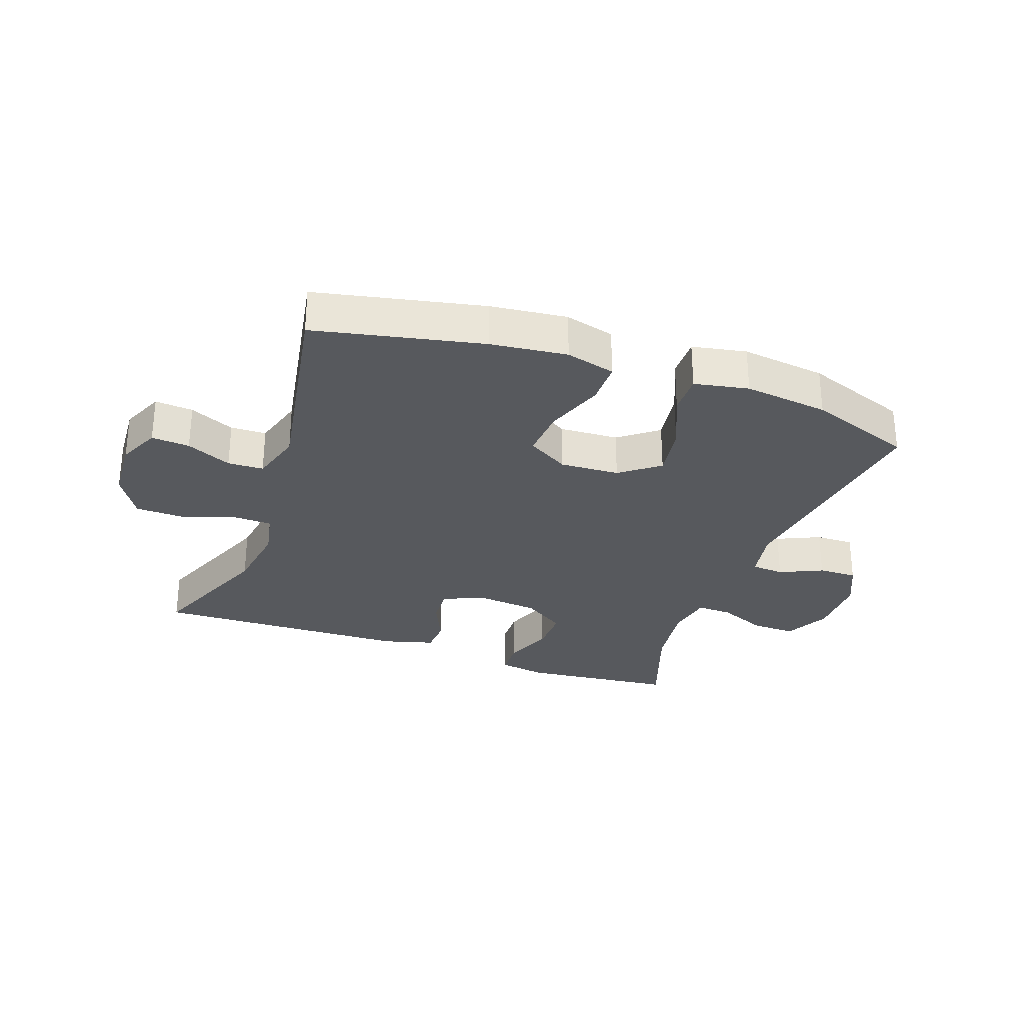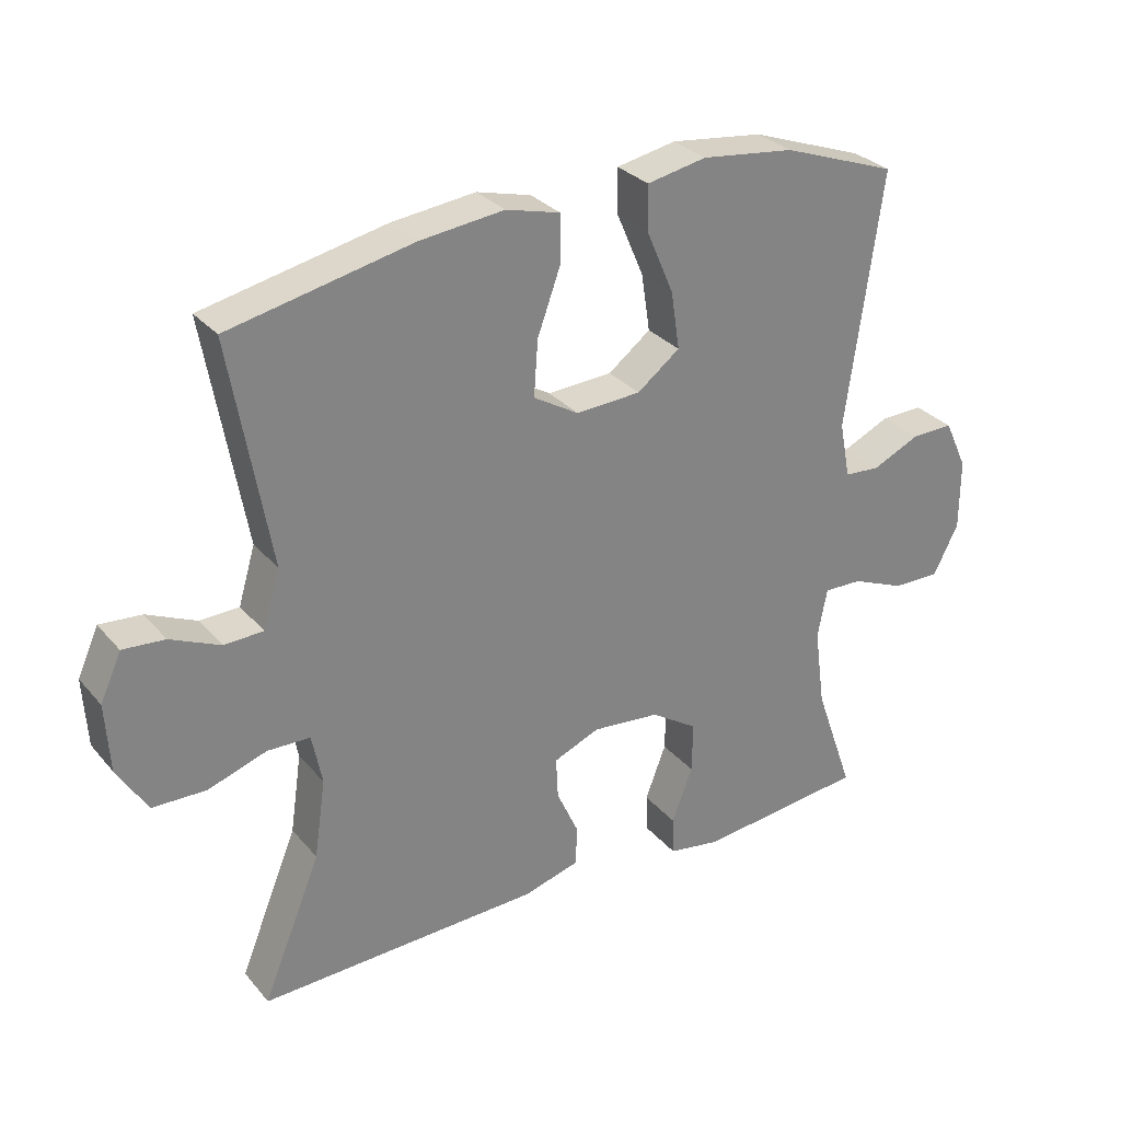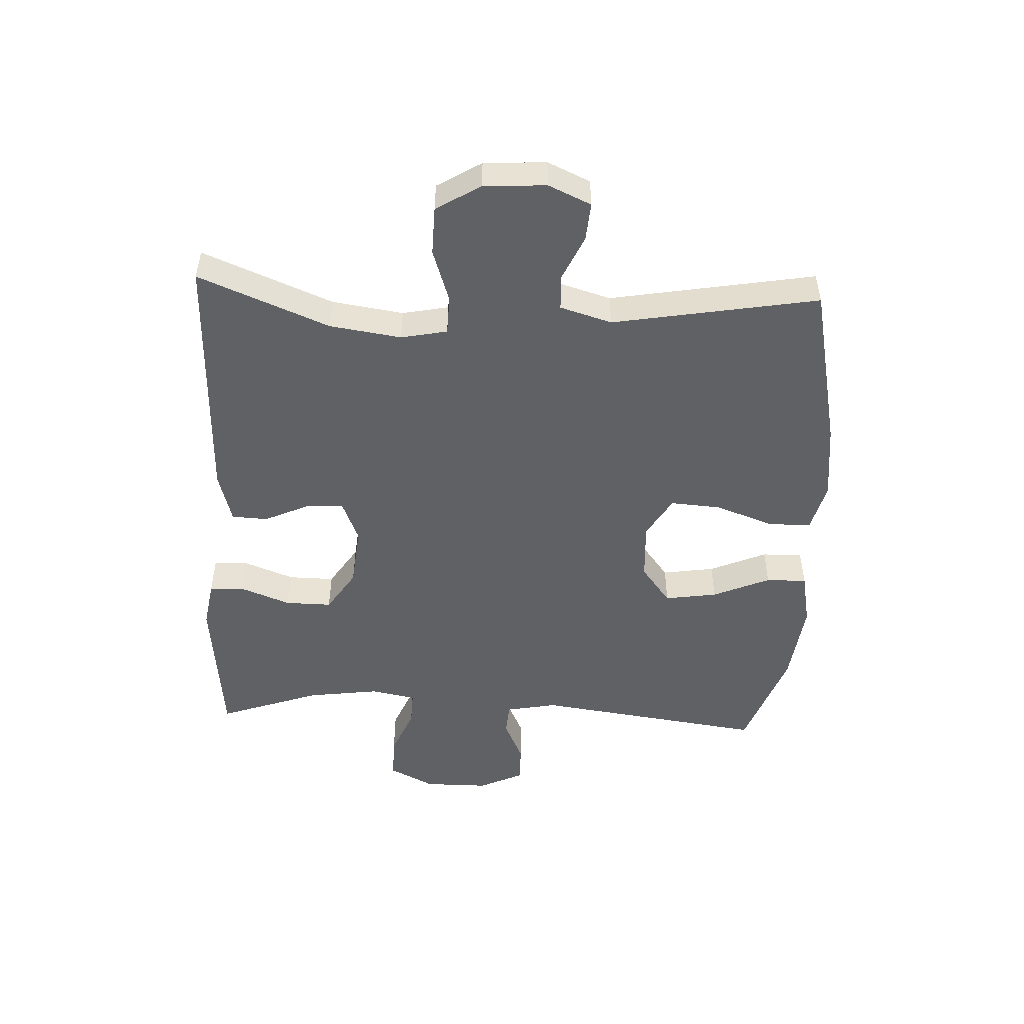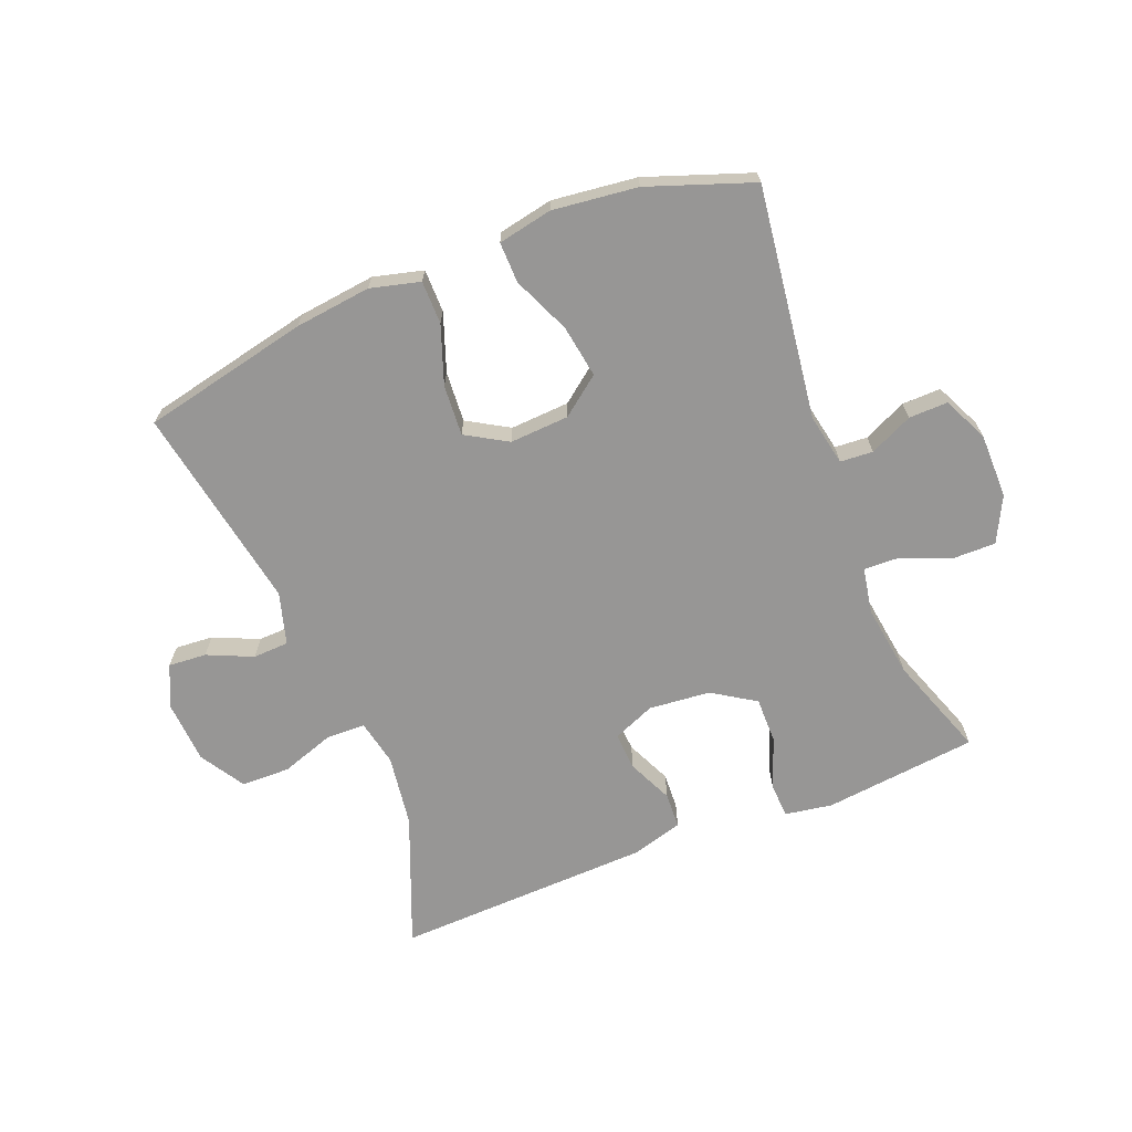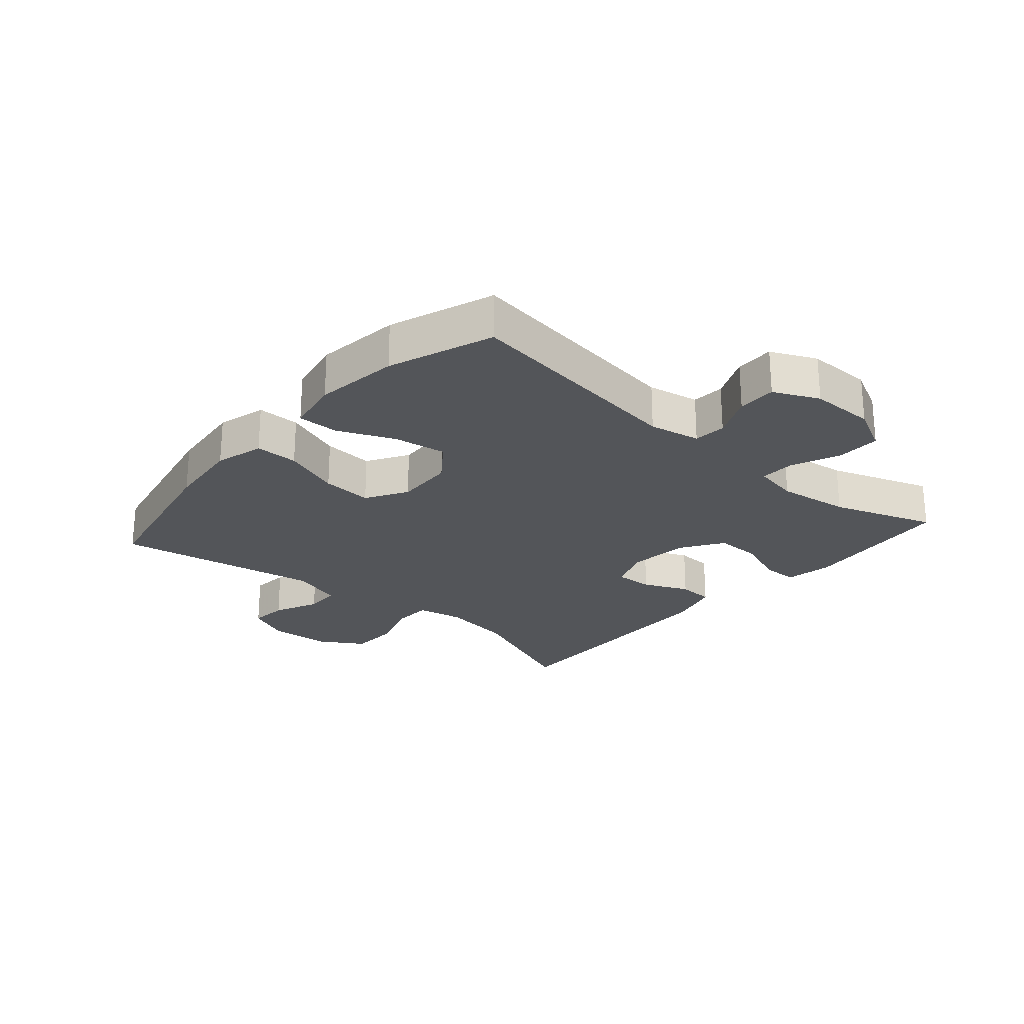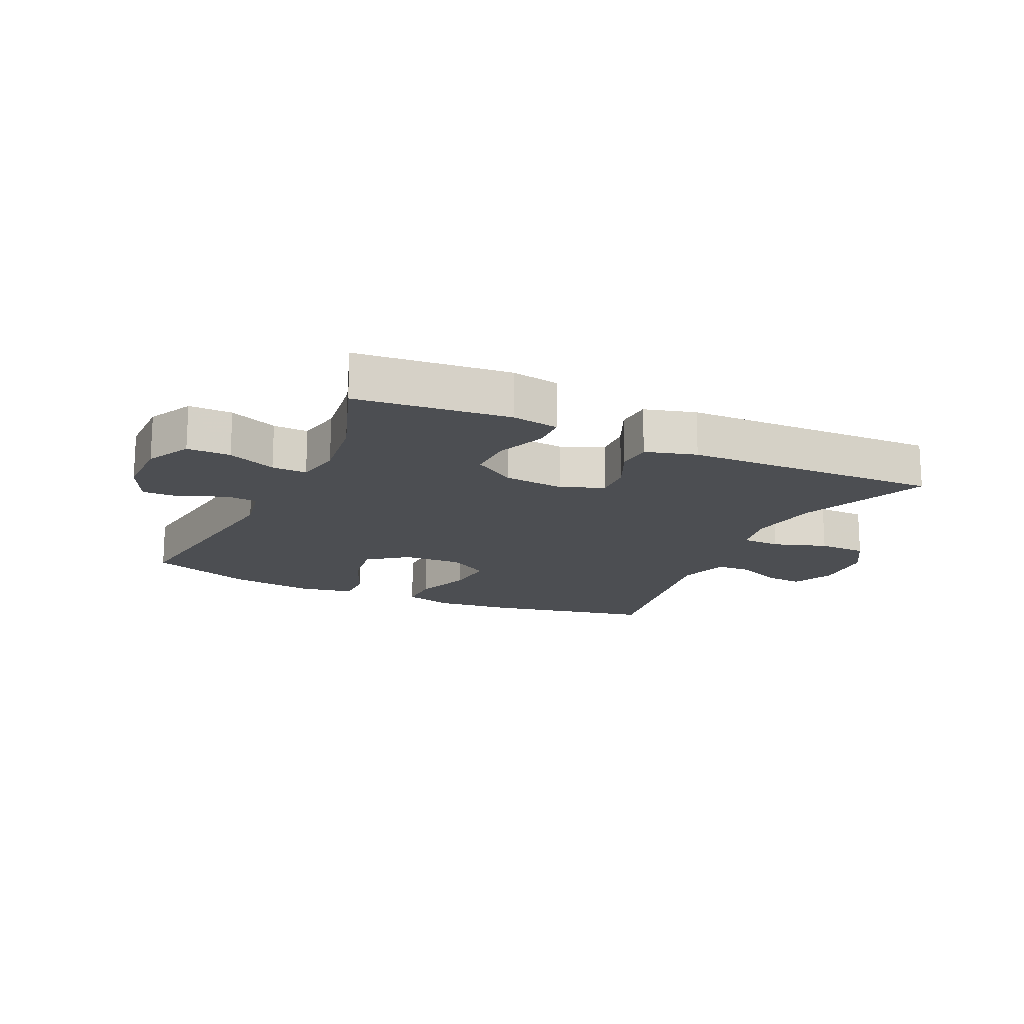
<metadata>
{"format":"obj","ext":"obj","renderer":"f3d","projection":"perspective","resolution":1024,"background":"white","views":[{"elev":-29.5,"azim":-19.6,"up":"+Y"},{"elev":29.8,"azim":-32.4,"up":"+Z"},{"elev":-49.8,"azim":-92.6,"up":"+Y"},{"elev":-67.9,"azim":22.0,"up":"+Y"},{"elev":-24.3,"azim":48.9,"up":"+Y"},{"elev":-16.5,"azim":155.0,"up":"+Y"}]}
</metadata>
<code>
v -0.5 0.07 -0.5
v -0.414 0.07 -0.289
v -0.397 0.07 -0.173
v -0.412 0.07 -0.098
v -0.475 0.07 -0.096
v -0.562 0.07 -0.125
v -0.641 0.07 -0.123
v -0.685 0.07 -0.051
v -0.691 0.07 0.05
v -0.66 0.07 0.119
v -0.598 0.07 0.114
v -0.525 0.07 0.081
v -0.467 0.07 0.083
v -0.442 0.07 0.167
v -0.5 0.07 0.5
v -0.23 0.07 0.557
v -0.106 0.07 0.571
v -0.026 0.07 0.55
v -0.026 0.07 0.48
v -0.06 0.07 0.386
v -0.066 0.07 0.304
v 0.001 0.07 0.264
v 0.097 0.07 0.269
v 0.16 0.07 0.317
v 0.147 0.07 0.402
v 0.107 0.07 0.495
v 0.106 0.07 0.561
v 0.194 0.07 0.578
v 0.331 0.07 0.561
v 0.5 0.07 0.5
v 0.448 0.07 0.125
v 0.464 0.07 0.042
v 0.517 0.07 0.038
v 0.587 0.07 0.07
v 0.65 0.07 0.071
v 0.684 0.07 -0.002
v 0.684 0.07 -0.107
v 0.647 0.07 -0.18
v 0.576 0.07 -0.179
v 0.497 0.07 -0.146
v 0.44 0.07 -0.144
v 0.426 0.07 -0.218
v 0.442 0.07 -0.335
v 0.5 0.07 -0.5
v 0.251 0.07 -0.526
v 0.174 0.07 -0.513
v 0.172 0.07 -0.456
v 0.203 0.07 -0.375
v 0.204 0.07 -0.3
v 0.135 0.07 -0.255
v 0.035 0.07 -0.245
v -0.033 0.07 -0.273
v -0.03 0.07 -0.334
v 0.003 0.07 -0.407
v 0 0.07 -0.465
v -0.083 0.07 -0.488
v -0.5 0 -0.5
v -0.414 0 -0.289
v -0.397 0 -0.173
v -0.412 0 -0.098
v -0.475 0 -0.096
v -0.562 0 -0.125
v -0.641 0 -0.123
v -0.685 0 -0.051
v -0.691 0 0.05
v -0.66 0 0.119
v -0.598 0 0.114
v -0.525 0 0.081
v -0.467 0 0.083
v -0.442 0 0.167
v -0.5 0 0.5
v -0.23 0 0.557
v -0.106 0 0.571
v -0.026 0 0.55
v -0.026 0 0.48
v -0.06 0 0.386
v -0.066 0 0.304
v 0.001 0 0.264
v 0.097 0 0.269
v 0.16 0 0.317
v 0.147 0 0.402
v 0.107 0 0.495
v 0.106 0 0.561
v 0.194 0 0.578
v 0.331 0 0.561
v 0.5 0 0.5
v 0.448 0 0.125
v 0.464 0 0.042
v 0.517 0 0.038
v 0.587 0 0.07
v 0.65 0 0.071
v 0.684 0 -0.002
v 0.684 0 -0.107
v 0.647 0 -0.18
v 0.576 0 -0.179
v 0.497 0 -0.146
v 0.44 0 -0.144
v 0.426 0 -0.218
v 0.442 0 -0.335
v 0.5 0 -0.5
v 0.251 0 -0.526
v 0.174 0 -0.513
v 0.172 0 -0.456
v 0.203 0 -0.375
v 0.204 0 -0.3
v 0.135 0 -0.255
v 0.035 0 -0.245
v -0.033 0 -0.273
v -0.03 0 -0.334
v 0.003 0 -0.407
v 0 0 -0.465
v -0.083 0 -0.488
f 53 54 55 56
f 52 53 56 1
f 45 46 47 48
f 43 44 45 48
f 42 43 48 49
f 41 42 49 50
f 37 38 39 40
f 37 40 41
f 36 37 41
f 33 34 35 36
f 32 33 36 41
f 31 32 41 50
f 25 26 27 28
f 24 25 28 29
f 17 18 19 20
f 17 20 21
f 14 15 16 17
f 13 14 17 21
f 9 10 11 12
f 9 12 13
f 8 9 13
f 5 6 7 8
f 4 5 8 13
f 52 1 2
f 51 52 2 3
f 24 29 30 31
f 23 24 31 50
f 22 23 50 51
f 4 13 21 22
f 3 4 22 51
f 112 111 110 109
f 57 112 109 108
f 104 103 102 101
f 104 101 100 99
f 105 104 99 98
f 106 105 98 97
f 96 95 94 93
f 97 96 93
f 97 93 92
f 92 91 90 89
f 97 92 89 88
f 106 97 88 87
f 84 83 82 81
f 85 84 81 80
f 76 75 74 73
f 77 76 73
f 73 72 71 70
f 77 73 70 69
f 68 67 66 65
f 69 68 65
f 69 65 64
f 64 63 62 61
f 69 64 61 60
f 58 57 108
f 59 58 108 107
f 87 86 85 80
f 106 87 80 79
f 107 106 79 78
f 78 77 69 60
f 107 78 60 59
f 1 57 58 2
f 2 58 59 3
f 3 59 60 4
f 4 60 61 5
f 5 61 62 6
f 6 62 63 7
f 7 63 64 8
f 8 64 65 9
f 9 65 66 10
f 10 66 67 11
f 11 67 68 12
f 12 68 69 13
f 13 69 70 14
f 14 70 71 15
f 15 71 72 16
f 16 72 73 17
f 17 73 74 18
f 18 74 75 19
f 19 75 76 20
f 20 76 77 21
f 21 77 78 22
f 22 78 79 23
f 23 79 80 24
f 24 80 81 25
f 25 81 82 26
f 26 82 83 27
f 27 83 84 28
f 28 84 85 29
f 29 85 86 30
f 30 86 87 31
f 31 87 88 32
f 32 88 89 33
f 33 89 90 34
f 34 90 91 35
f 35 91 92 36
f 36 92 93 37
f 37 93 94 38
f 38 94 95 39
f 39 95 96 40
f 40 96 97 41
f 41 97 98 42
f 42 98 99 43
f 43 99 100 44
f 44 100 101 45
f 45 101 102 46
f 46 102 103 47
f 47 103 104 48
f 48 104 105 49
f 49 105 106 50
f 50 106 107 51
f 51 107 108 52
f 52 108 109 53
f 53 109 110 54
f 54 110 111 55
f 55 111 112 56
f 56 112 57 1

</code>
